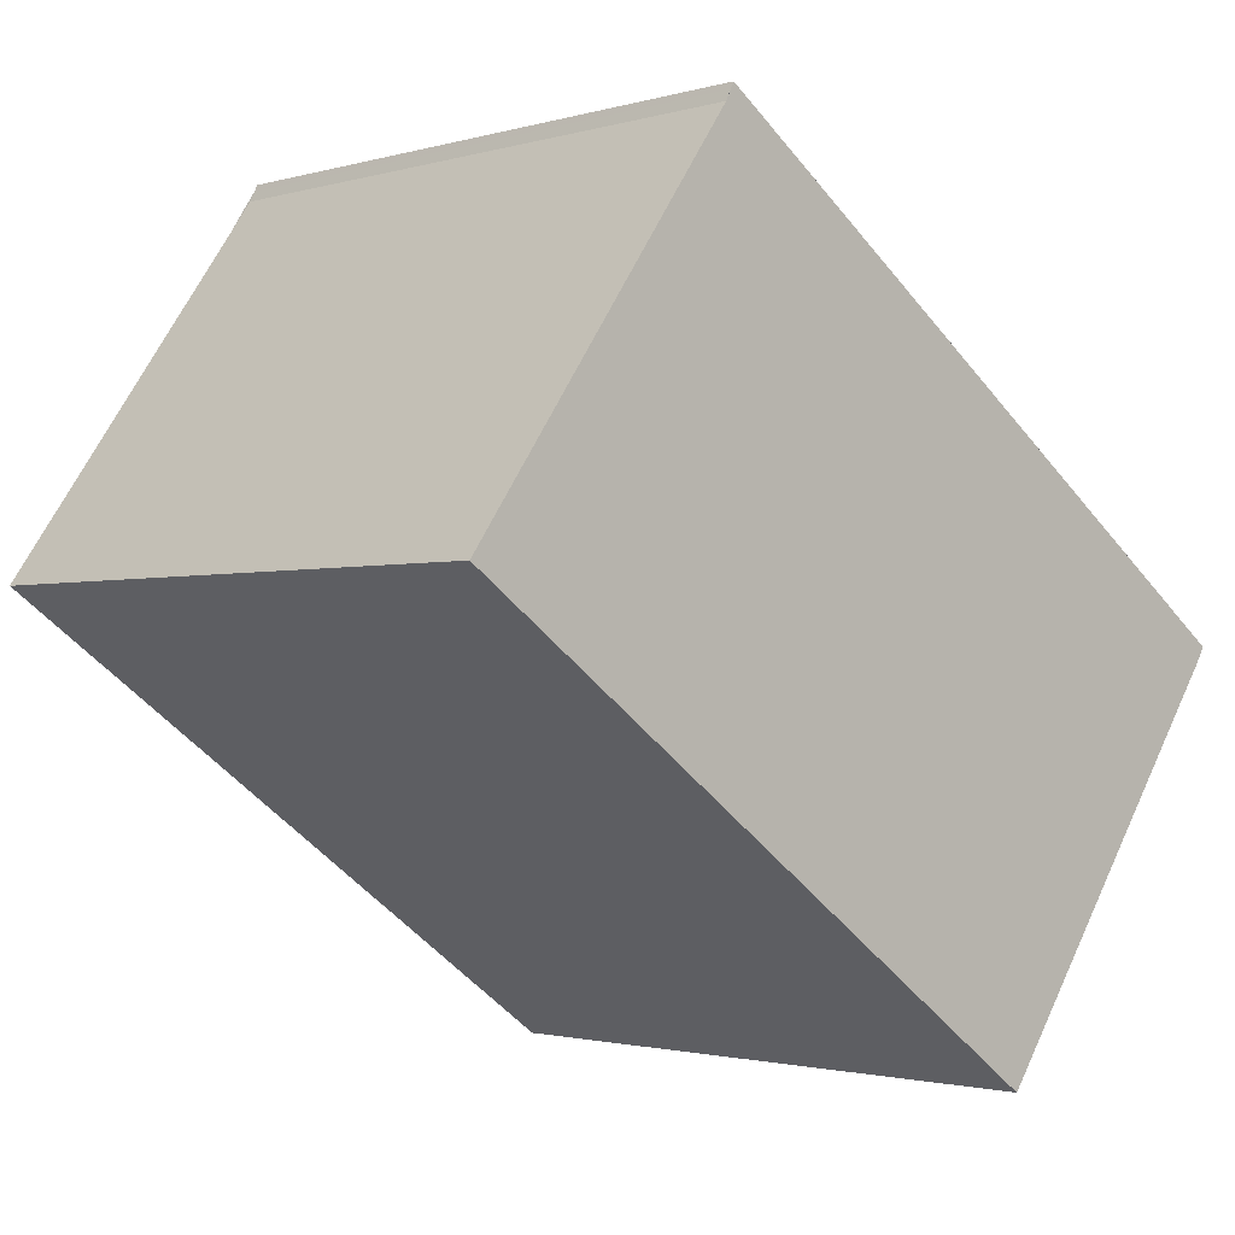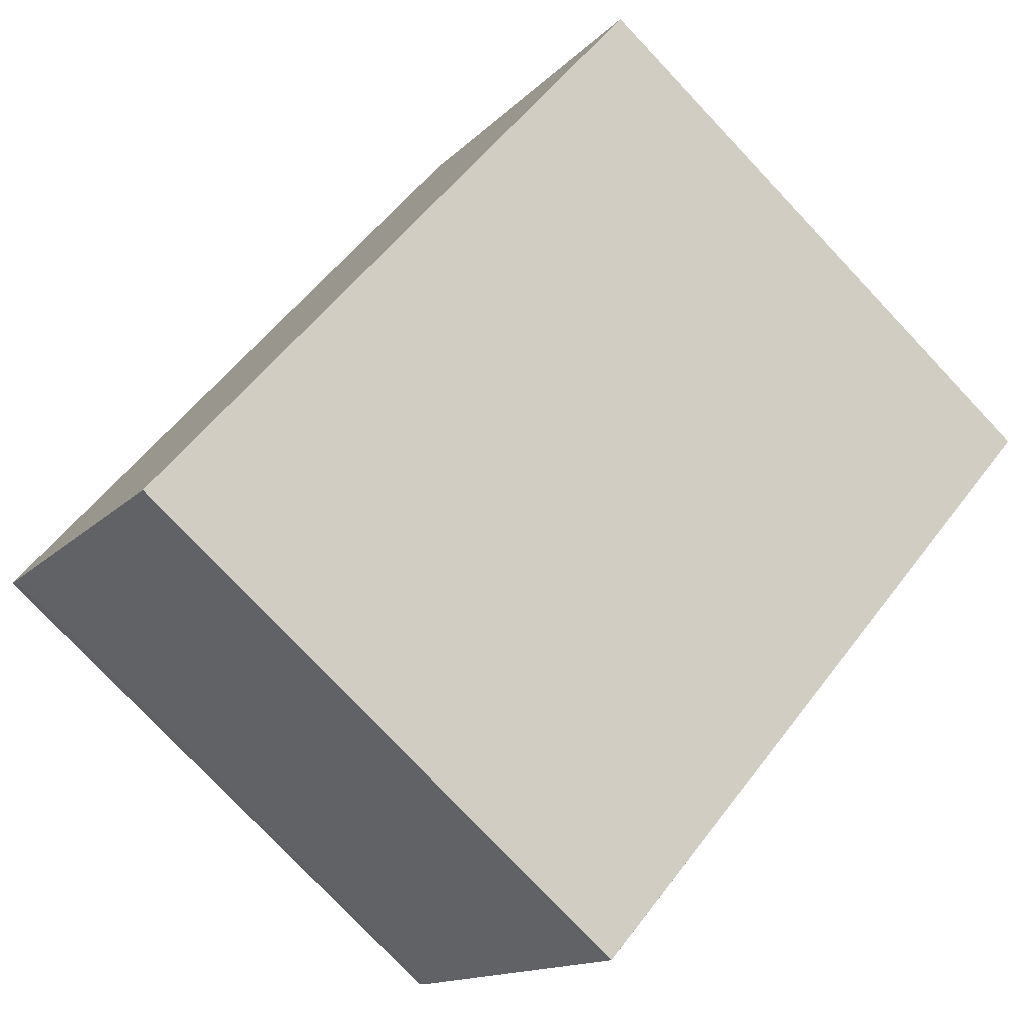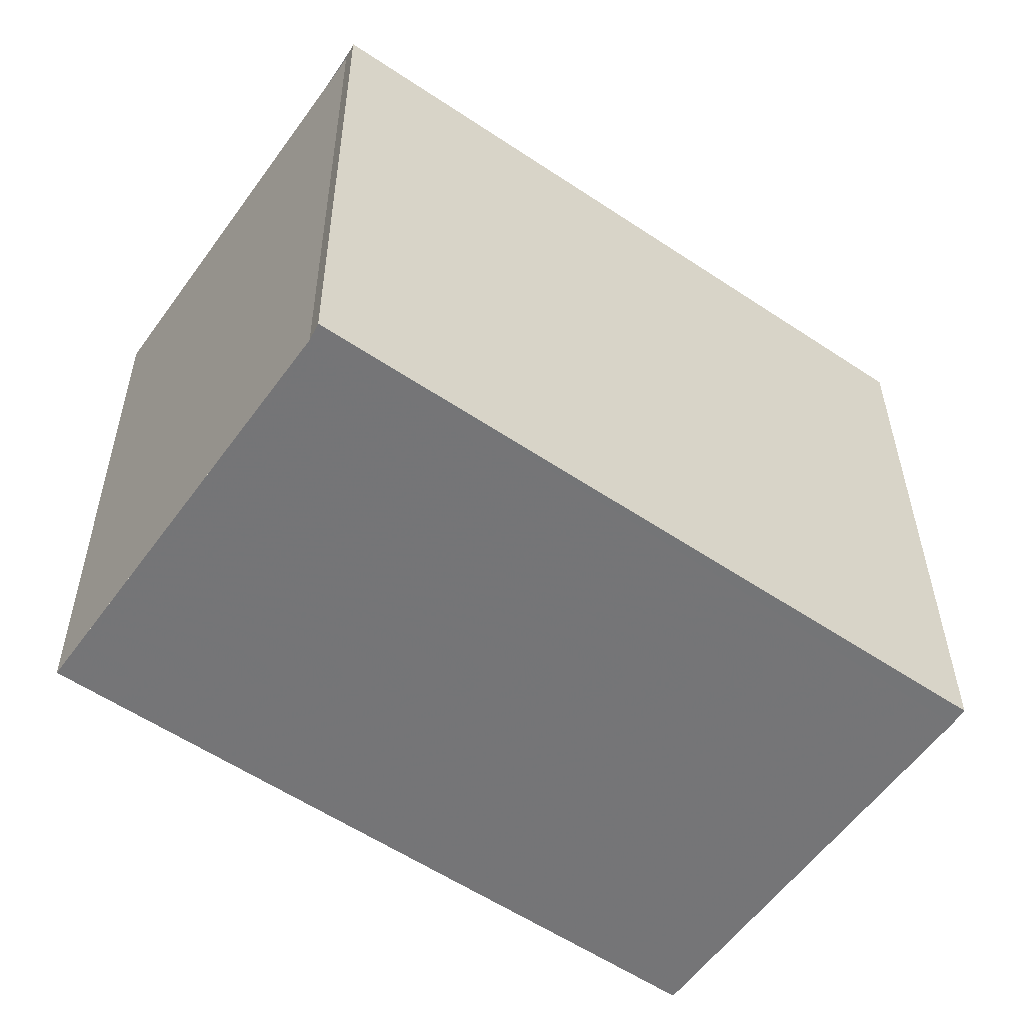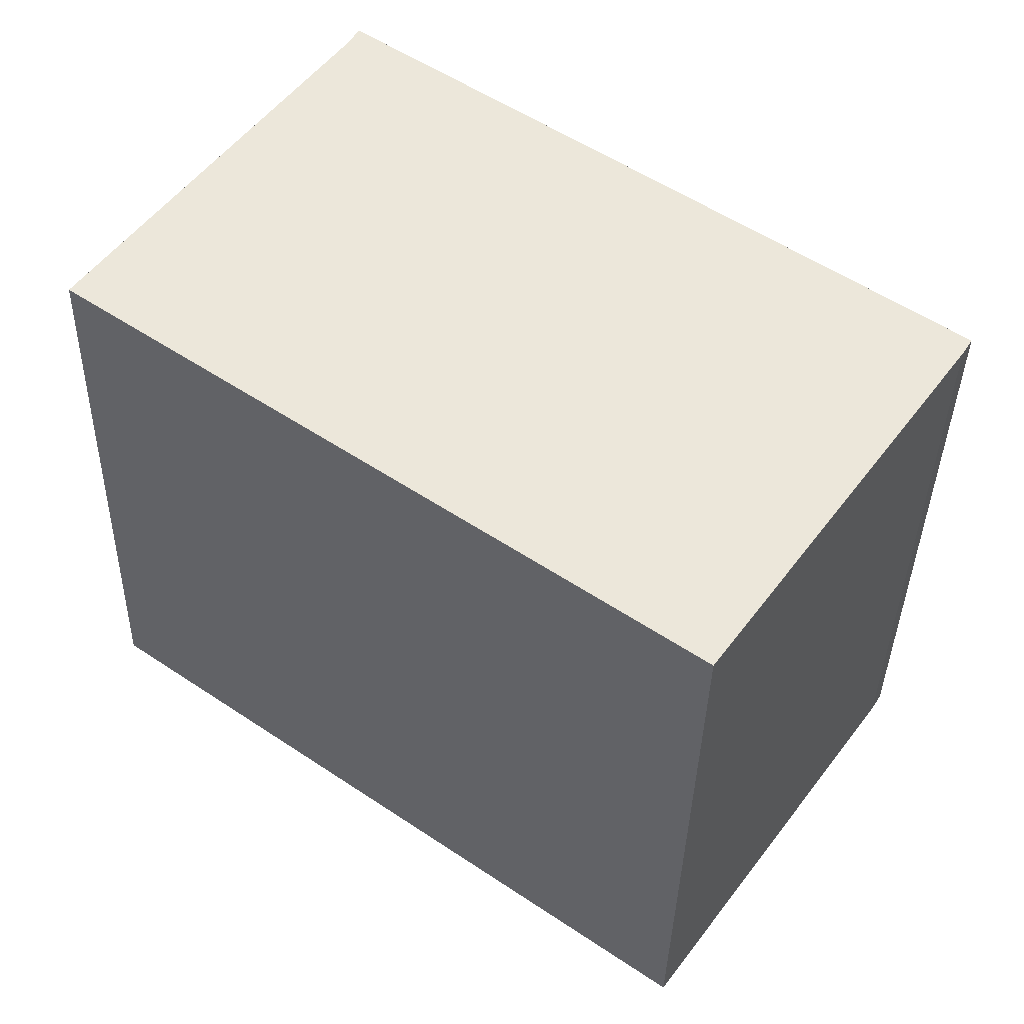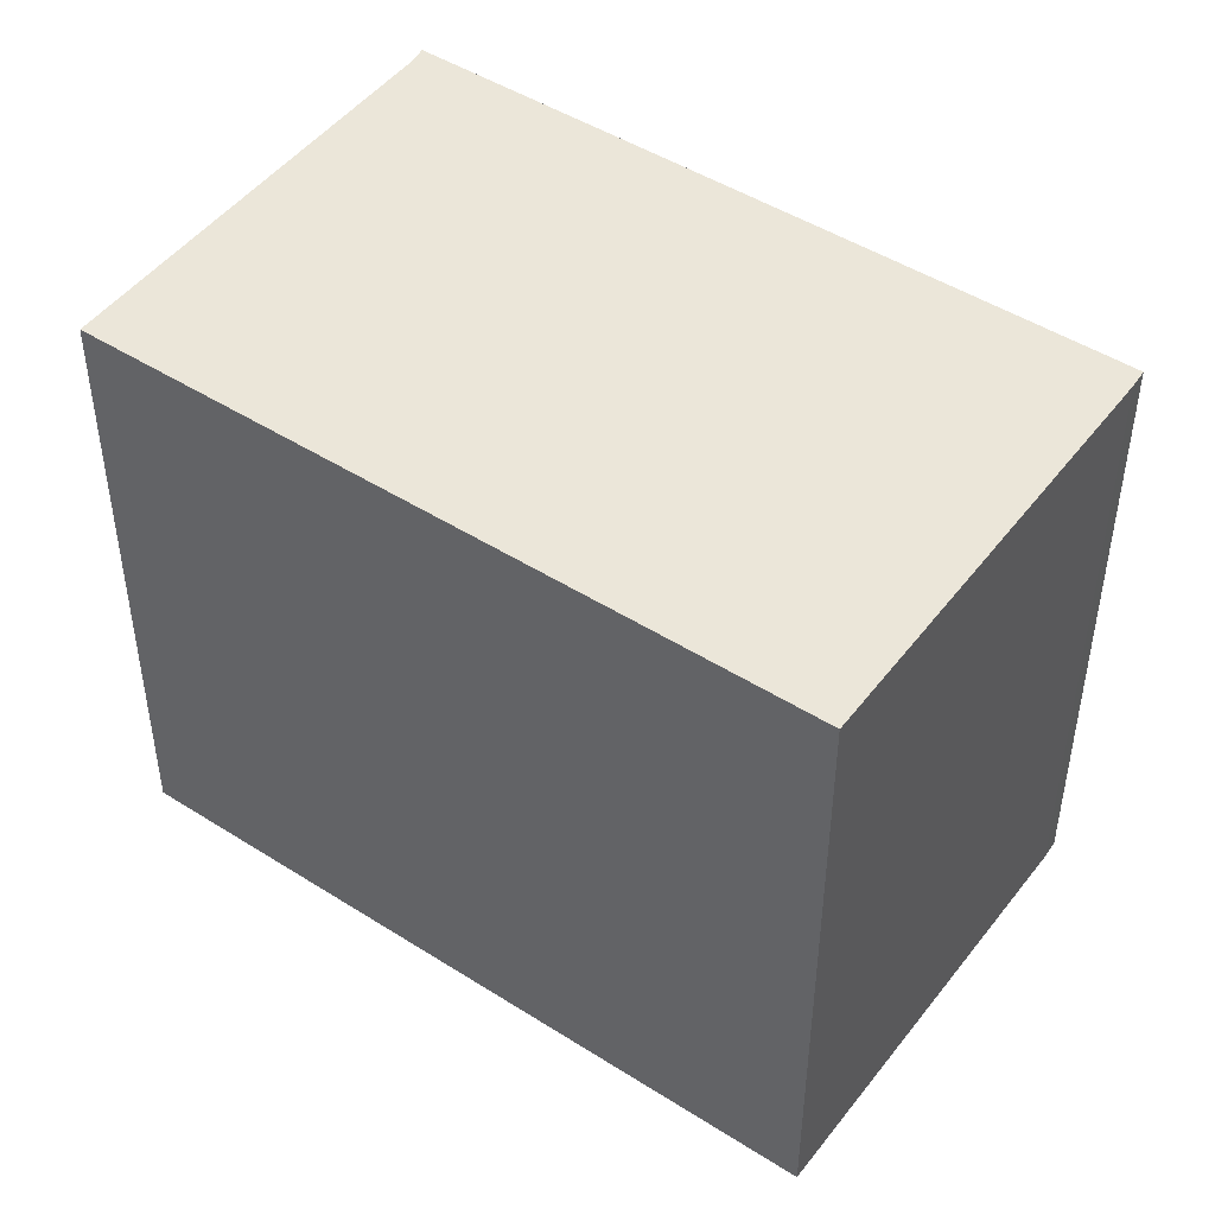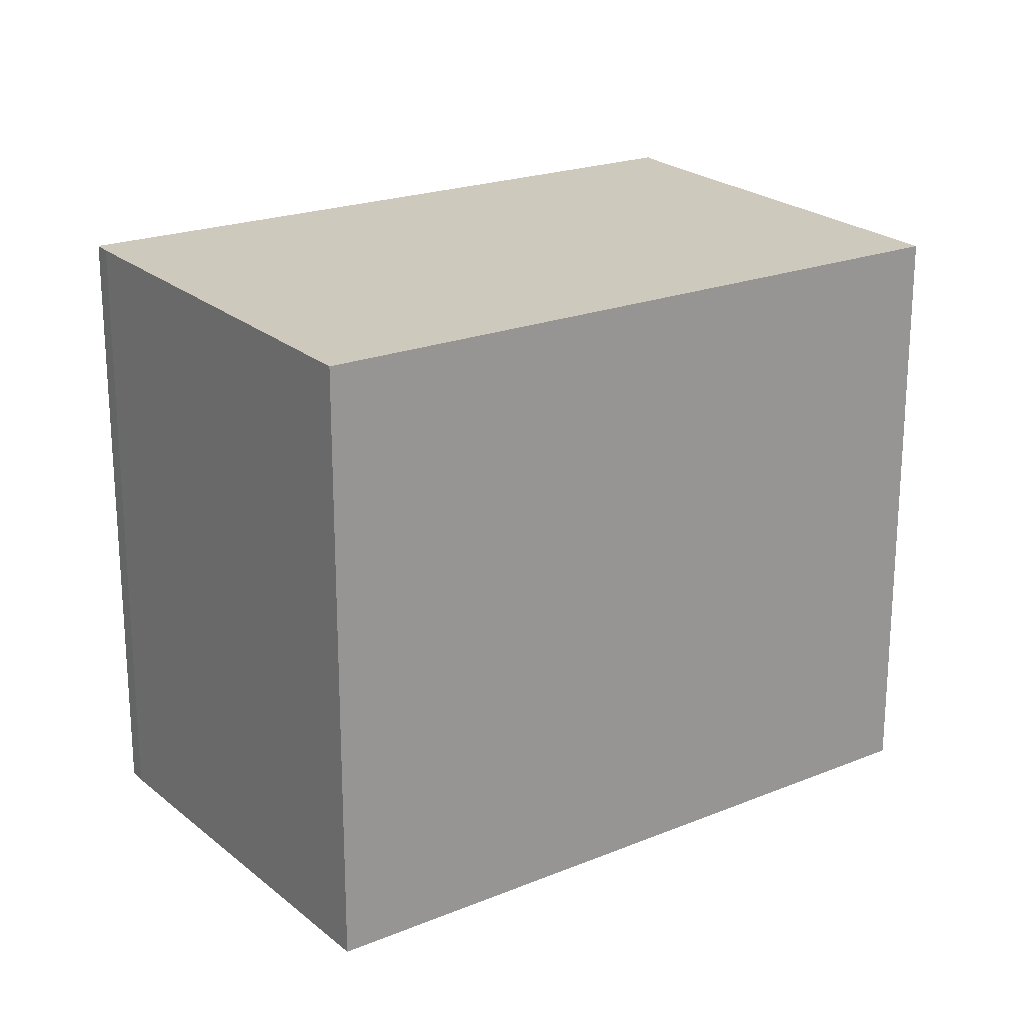
<metadata>
{"format":"obj","ext":"obj","renderer":"f3d","projection":"perspective","resolution":1024,"background":"white","views":[{"elev":-1.7,"azim":136.9,"up":"+Y"},{"elev":-78.1,"azim":43.4,"up":"+Y"},{"elev":33.5,"azim":179.7,"up":"+Y"},{"elev":-37.4,"azim":178.8,"up":"+Y"},{"elev":-42.3,"azim":179.9,"up":"+Y"},{"elev":21.8,"azim":-0.4,"up":"+Z"}]}
</metadata>
<code>
v -1480 -1545 2.338
v -1481 -1543 2.372
v -1481 -1543 2.373
v -1479 -1542 2.35
v -1479 -1542 2.348
v -1478 -1543 2.315
v -1478 -1543 2.315
v -1479 -1542 2.35
v -1479 -1542 2.35
v -1481 -1543 2.373
v -1479 -1542 2.349
v -1480 -1545 2.338
v -1481 -1543 2.372
v -1481 -1543 2.373
v -1480 -1545 2.338
v -1480 -1545 2.339
v -1478 -1543 2.316
v -1478 -1543 2.315
v -1480 -1545 2.339
v -1480 -1545 2.338
v -1480 -1545 0
v -1480 -1545 4.441e-16
v -1481 -1543 2.373
v -1481 -1543 2.372
v -1481 -1543 0
v -1481 -1543 0
v -1481 -1543 2.373
v -1481 -1543 2.373
v -1481 -1543 0
v -1481 -1543 0
v -1479 -1542 2.349
v -1479 -1542 2.35
v -1479 -1542 0
v -1479 -1542 4.441e-16
v -1478 -1543 2.315
v -1479 -1542 2.348
v -1479 -1542 0
v -1478 -1543 0
v -1478 -1543 2.315
v -1478 -1543 2.315
v -1478 -1543 0
v -1478 -1543 0
v -1480 -1545 2.338
v -1478 -1543 2.315
v -1478 -1543 0
v -1480 -1545 0
v -1479 -1542 2.35
v -1479 -1542 2.35
v -1479 -1542 0
v -1479 -1542 0
v -1481 -1543 2.373
v -1481 -1543 2.373
v -1481 -1543 0
v -1481 -1543 0
v -1479 -1542 2.348
v -1479 -1542 2.349
v -1479 -1542 4.441e-16
v -1479 -1542 0
v -1480 -1545 2.338
v -1480 -1545 2.338
v -1480 -1545 0
v -1480 -1545 0
v -1479 -1542 2.35
v -1481 -1543 2.373
v -1481 -1543 0
v -1479 -1542 0
v -1481 -1543 2.372
v -1480 -1545 2.339
v -1480 -1545 4.441e-16
v -1481 -1543 0
v -1478 -1543 2.315
v -1478 -1543 2.315
v -1478 -1543 0
v -1478 -1543 0
v -1480 -1545 0
v -1481 -1543 0
v -1481 -1543 0
v -1479 -1542 0
v -1479 -1542 0
v -1478 -1543 0
f 9 8 4 11
f 14 8 9 13
f 15 13 9 17
f 17 9 11 5 18
f 16 2 10 13 15
f 13 10 3 14
f 15 12 1 16
f 17 7 12 15
f 18 6 7 17
f 20 21 22 19
f 24 25 26 23
f 28 29 30 27
f 32 33 34 31
f 36 37 38 35
f 40 41 42 39
f 44 45 46 43
f 48 49 50 47
f 52 53 54 51
f 56 57 58 55
f 60 61 62 59
f 64 65 66 63
f 68 69 70 67
f 72 73 74 71
f 76 77 78 79 80 75

</code>
